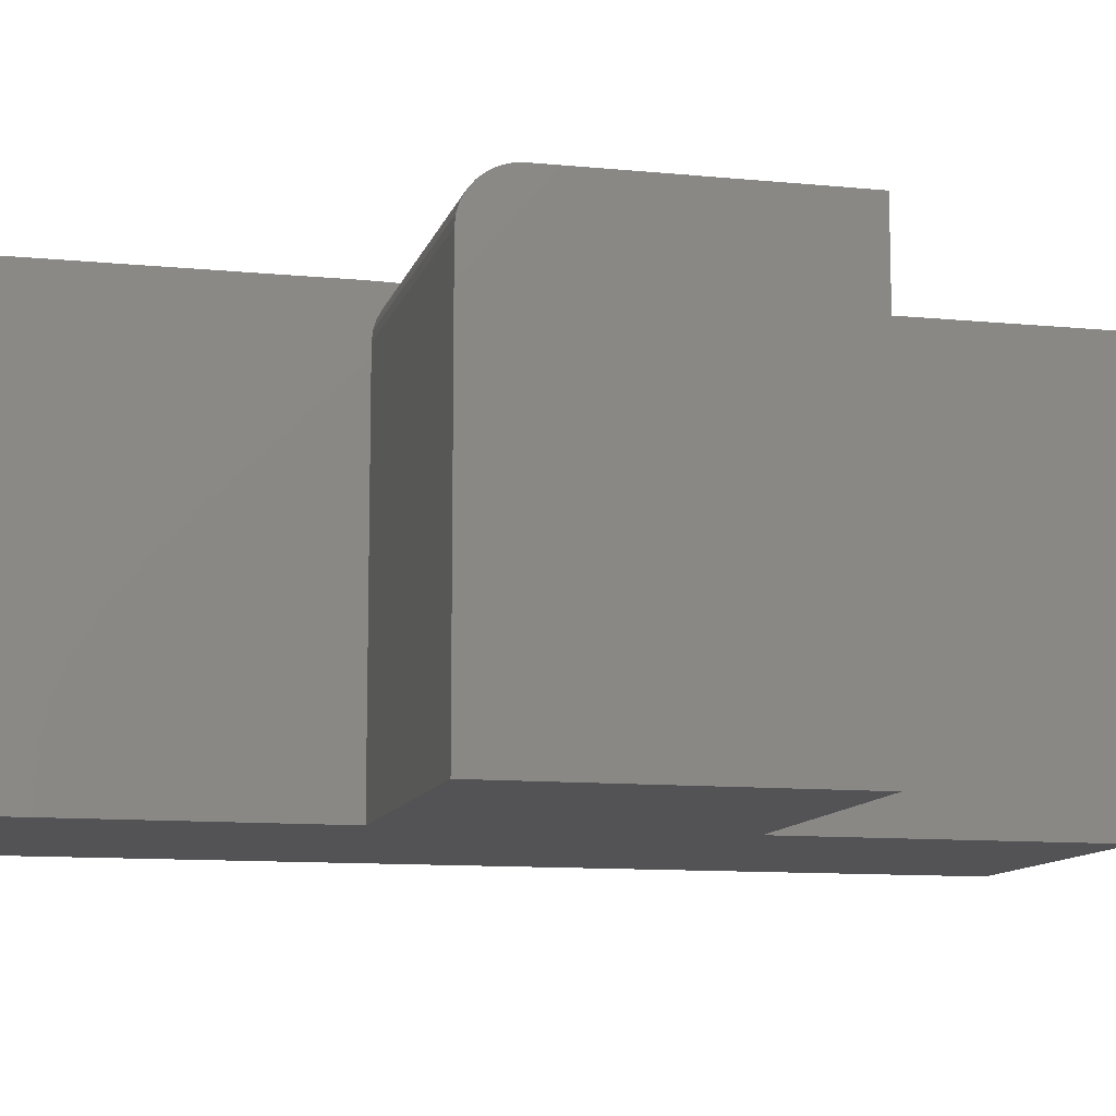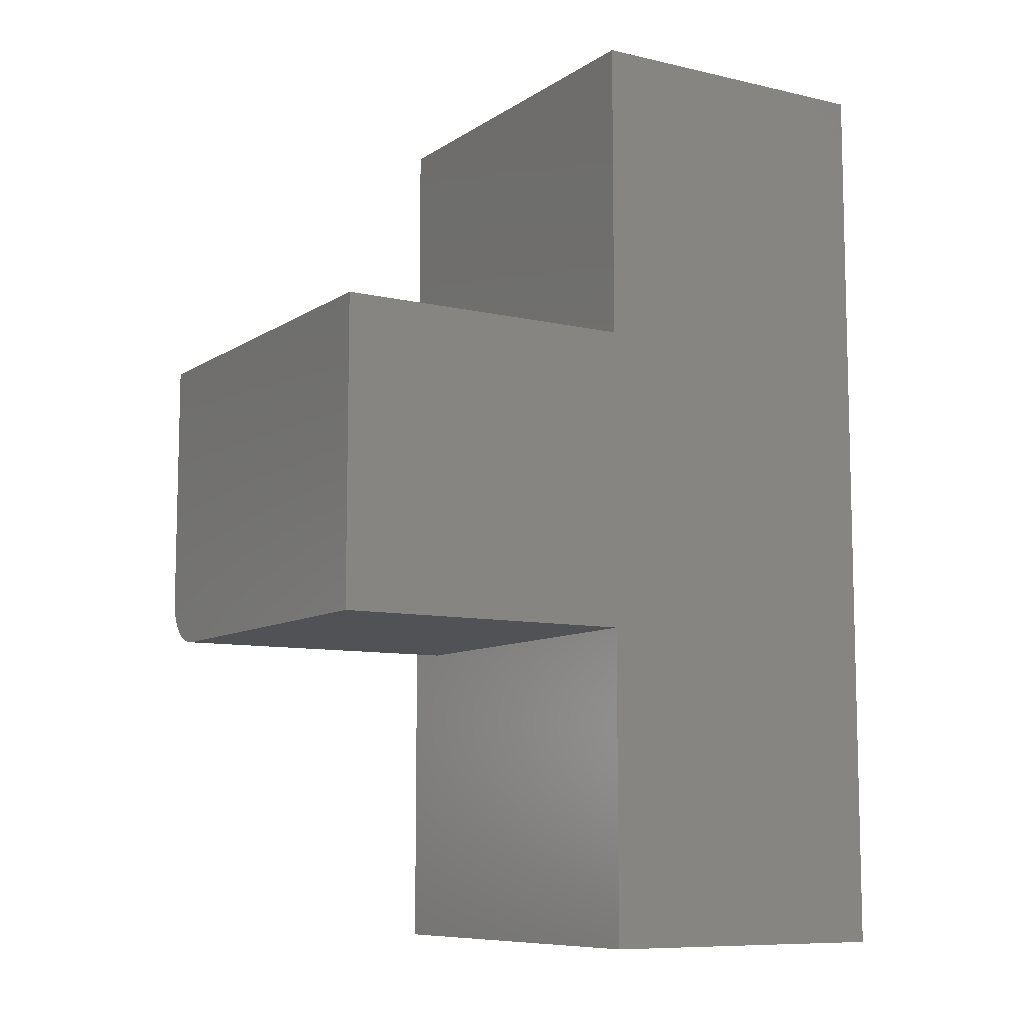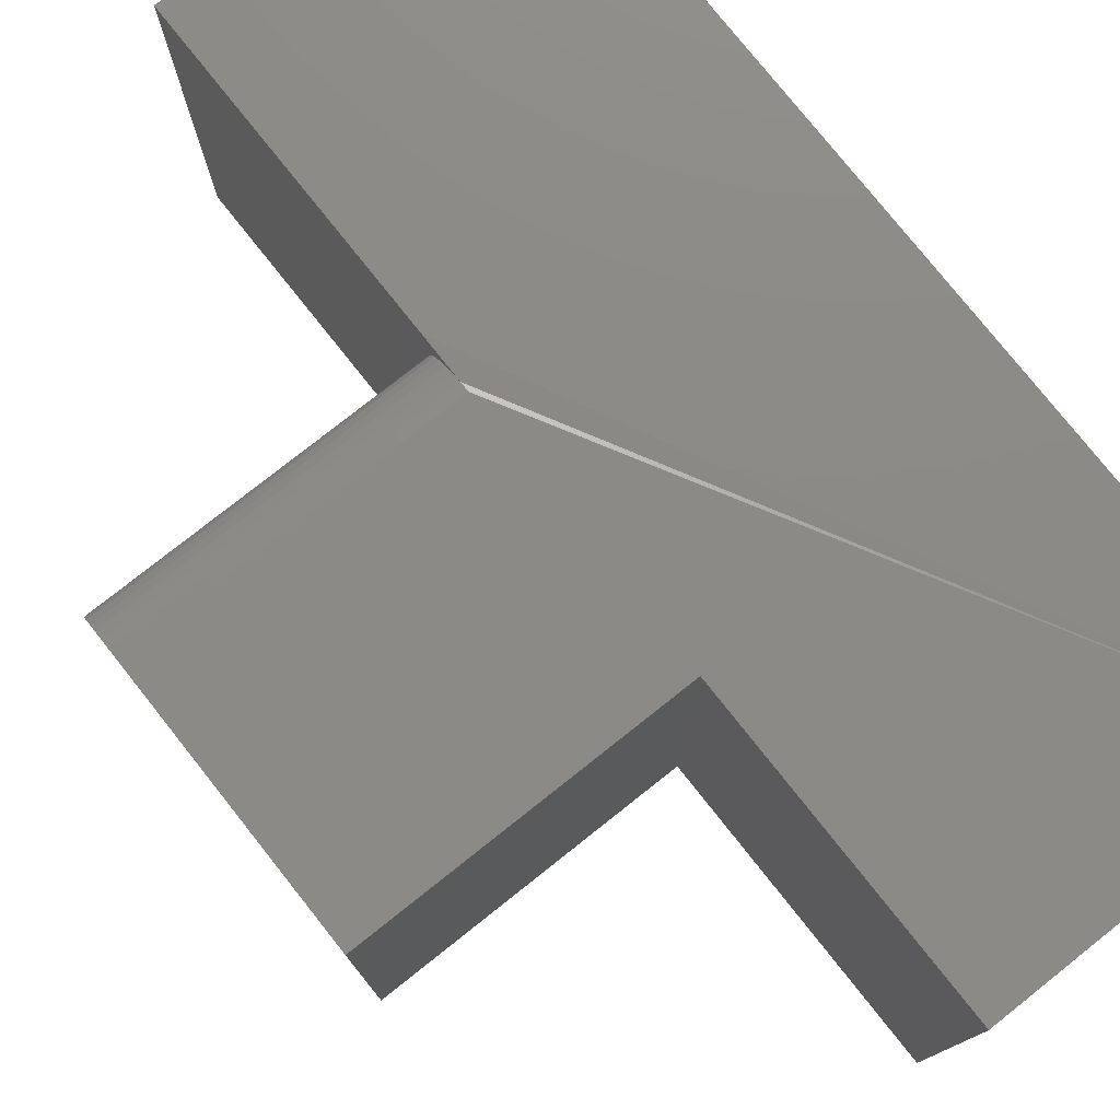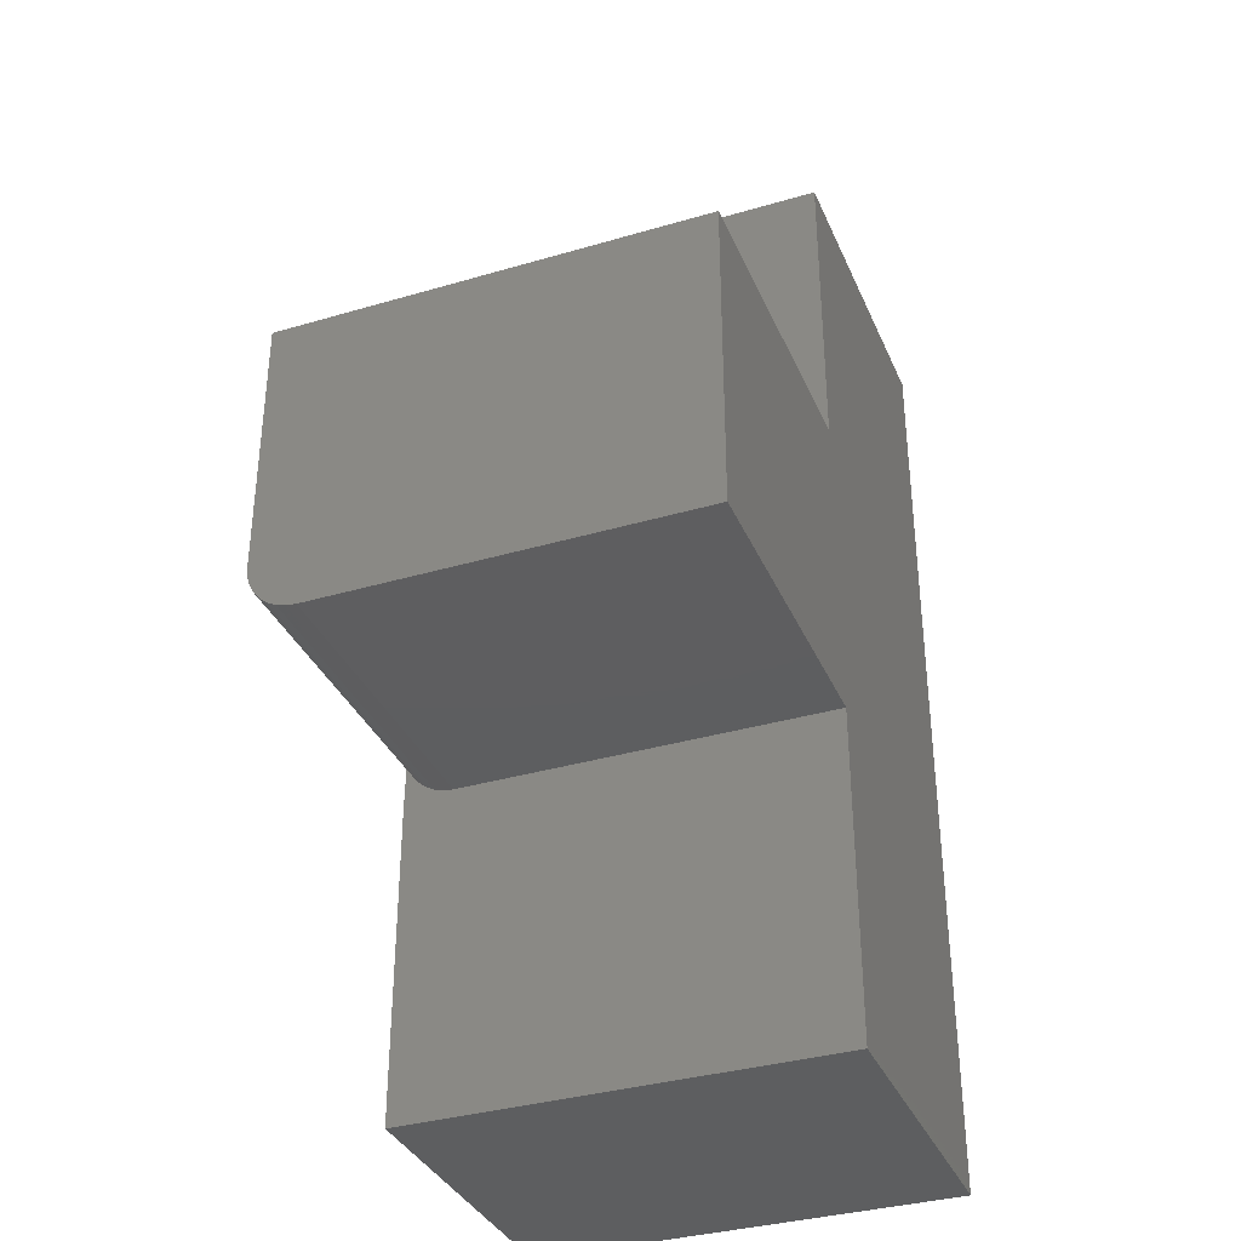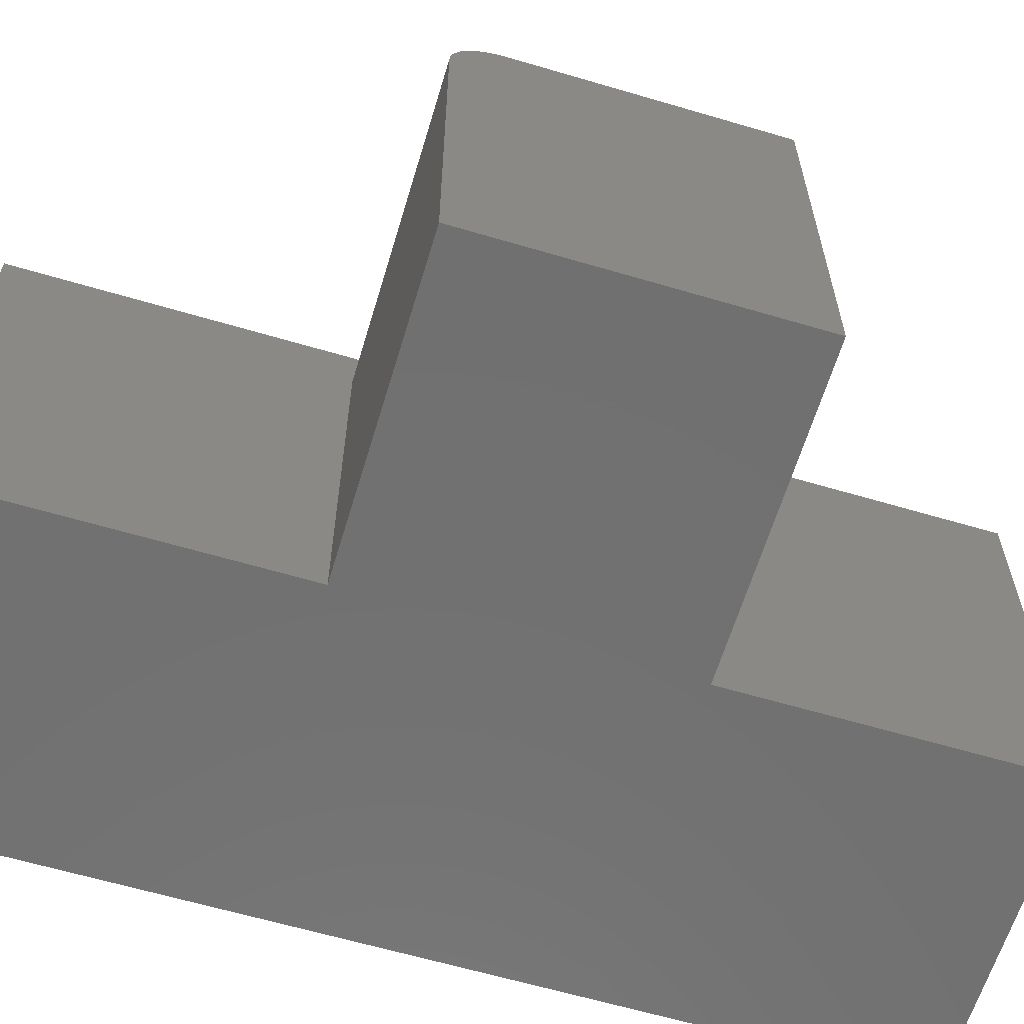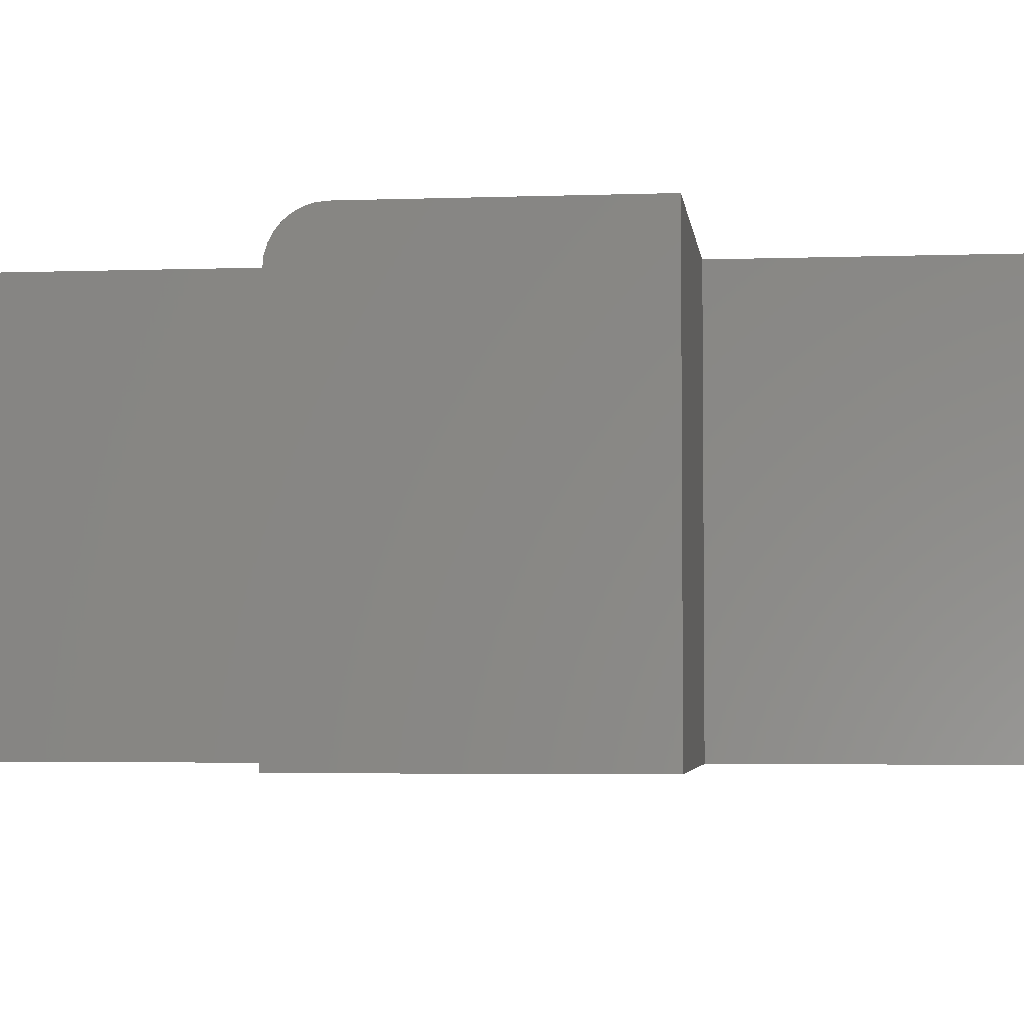
<metadata>
{"format":"stl","ext":"stl","renderer":"f3d","projection":"perspective","resolution":1024,"background":"white","views":[{"elev":-10.8,"azim":-103.8,"up":"+Y"},{"elev":-9.1,"azim":-31.5,"up":"+Z"},{"elev":77.6,"azim":-38.4,"up":"+Y"},{"elev":-35.3,"azim":-68.7,"up":"+Z"},{"elev":-62.6,"azim":-106.7,"up":"+Y"},{"elev":-3.8,"azim":-83.2,"up":"+Y"}]}
</metadata>
<code>
# stl→obj: 34 verts, 64 faces
v -0.5547 1.11e-17 0.3484
v -0.5547 0 0.1484
v -0.5547 -0.2656 0.1484
v -0.5547 -0.2656 0.3484
v -0.5547 -0.2656 0.3516
v -0.5547 -0.03125 0.3516
v -0.5547 -0.02515 0.3522
v -0.5547 -0.01929 0.3539
v -0.5547 -0.01389 0.3568
v -0.5547 -0.009153 0.3607
v -0.5547 -0.005267 0.3655
v -0.5547 -0.002379 0.3709
v -0.5547 -0.0006005 0.3767
v -0.75 -8.674e-18 0.3828
v -0.75 -0.002379 0.3709
v -0.75 4.337e-19 0.5469
v -0.75 -0.0006005 0.3767
v -0.75 -0.01389 0.3568
v -0.75 -0.01929 0.3539
v -0.75 -0.005267 0.3655
v -0.75 -0.009153 0.3607
v -0.75 -0.2656 0.5469
v -0.75 -0.02515 0.3522
v -0.75 -0.03125 0.3516
v -0.75 -0.2656 0.3516
v -0.5547 1.301e-17 0.3828
v -0.3547 5.516e-17 0.7422
v -0.3547 2.22e-17 0.1484
v -0.5547 2.212e-17 0.5469
v -0.5547 3.296e-17 0.7422
v -0.3547 -0.2656 0.1484
v -0.3547 -0.2656 0.7422
v -0.5547 -0.2656 0.7422
v -0.5547 -0.2656 0.5469
f 1 2 3
f 1 3 4
f 1 4 5
f 1 5 6
f 1 6 7
f 1 7 8
f 1 8 9
f 1 9 10
f 1 10 11
f 1 11 12
f 1 12 13
f 14 15 16
f 14 17 15
f 18 19 20
f 20 21 18
f 22 16 23
f 22 23 24
f 22 24 25
f 23 16 15
f 23 15 20
f 23 20 19
f 24 6 25
f 25 6 5
f 26 27 13
f 1 13 27
f 2 1 28
f 27 28 1
f 27 26 29
f 27 29 30
f 16 29 14
f 14 29 26
f 31 28 32
f 32 28 27
f 14 26 17
f 17 26 13
f 17 13 15
f 15 13 12
f 15 12 20
f 20 12 11
f 20 11 21
f 21 11 10
f 21 10 18
f 18 10 9
f 18 9 19
f 19 9 8
f 19 8 23
f 23 8 7
f 23 7 24
f 24 7 6
f 32 33 34
f 31 32 5
f 31 5 4
f 31 4 3
f 22 25 34
f 34 25 5
f 34 5 32
f 33 30 34
f 34 30 29
f 29 16 34
f 34 16 22
f 27 30 32
f 32 30 33
f 2 28 3
f 3 28 31

</code>
